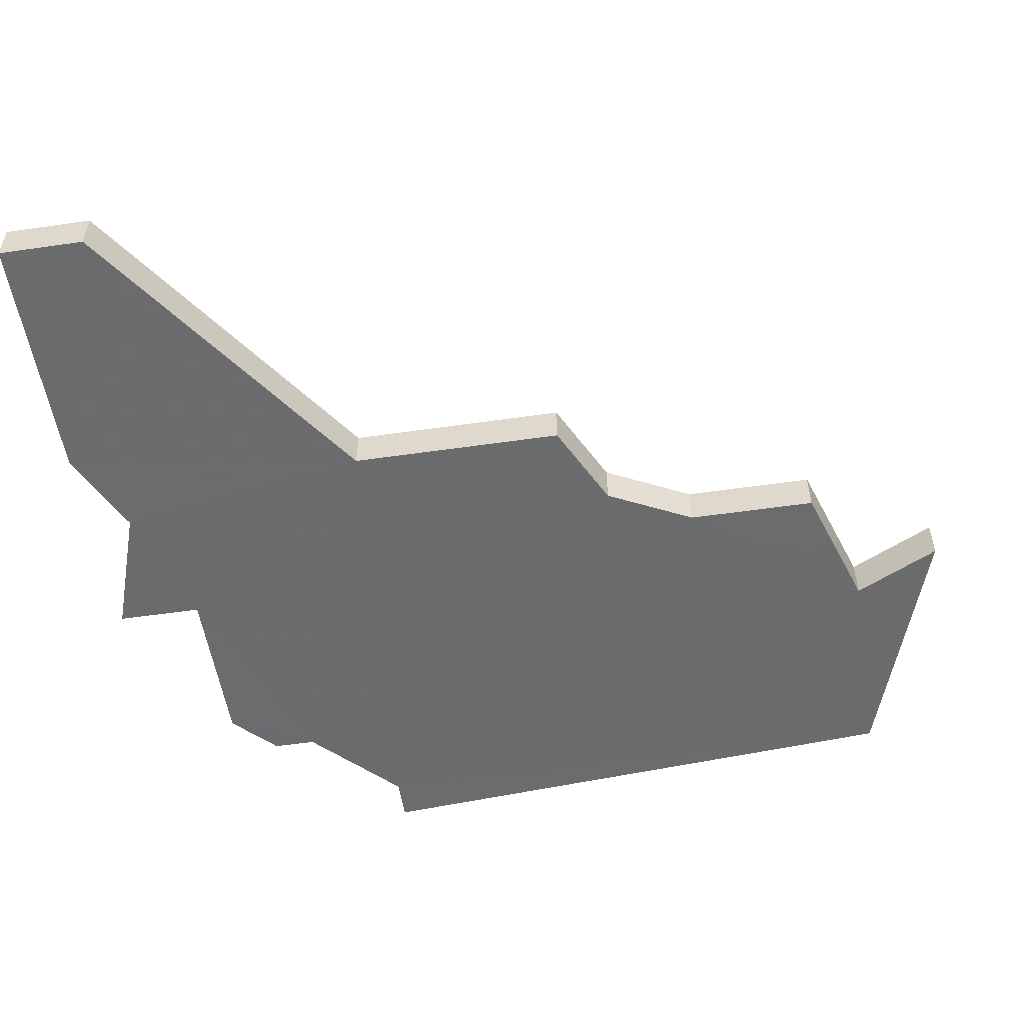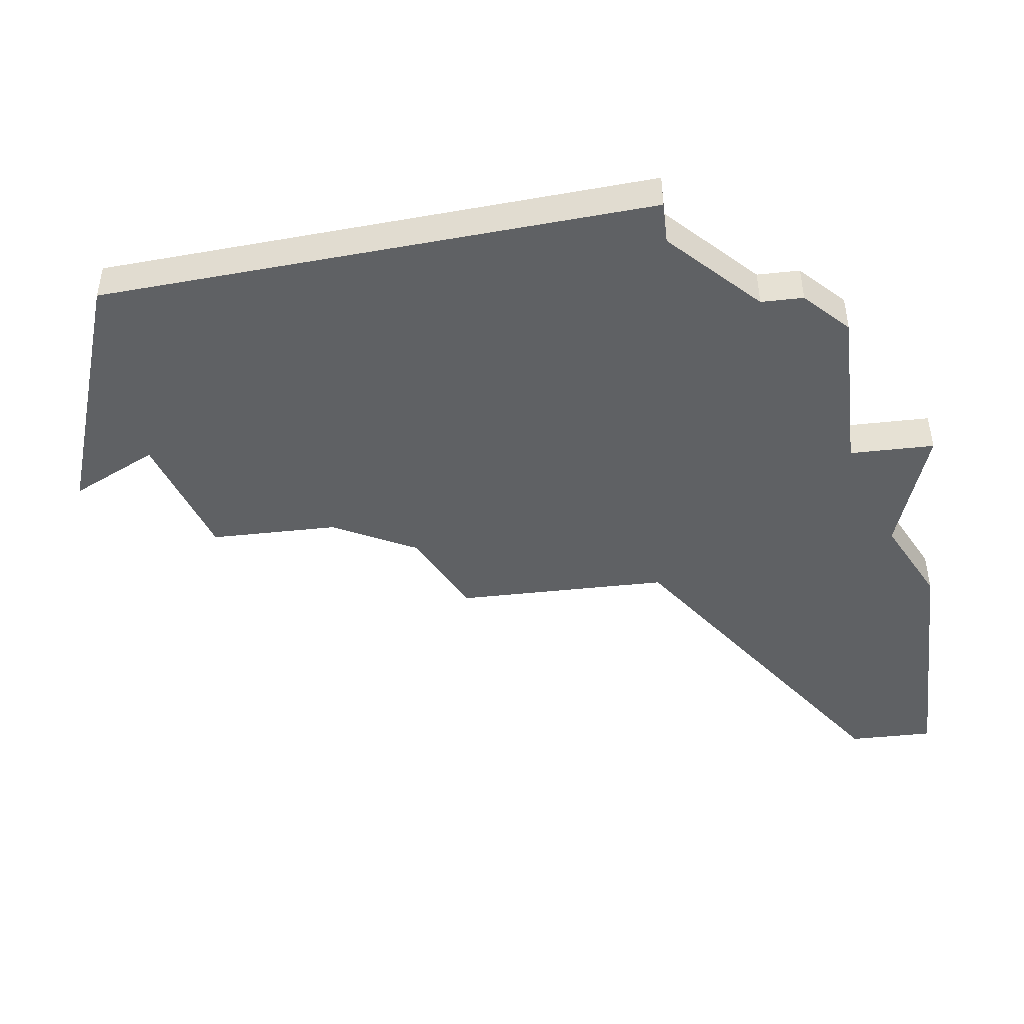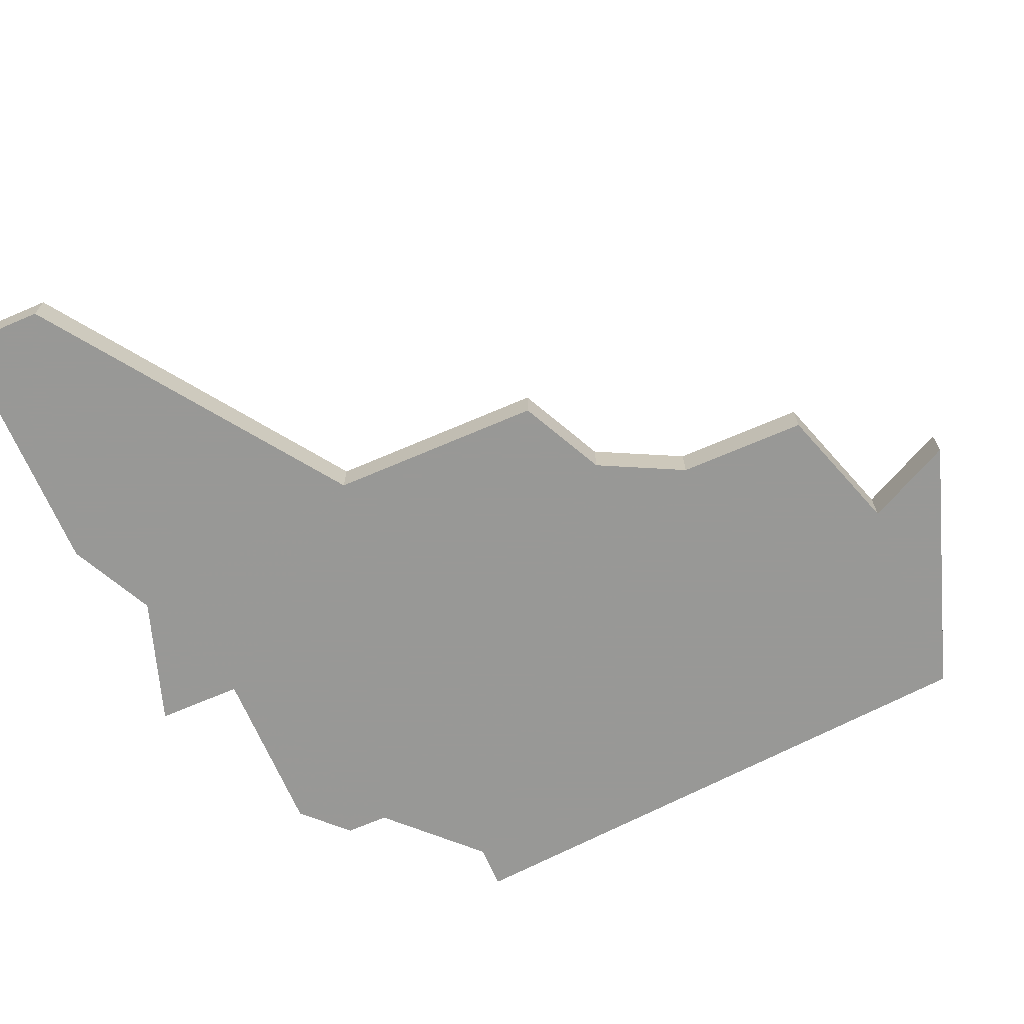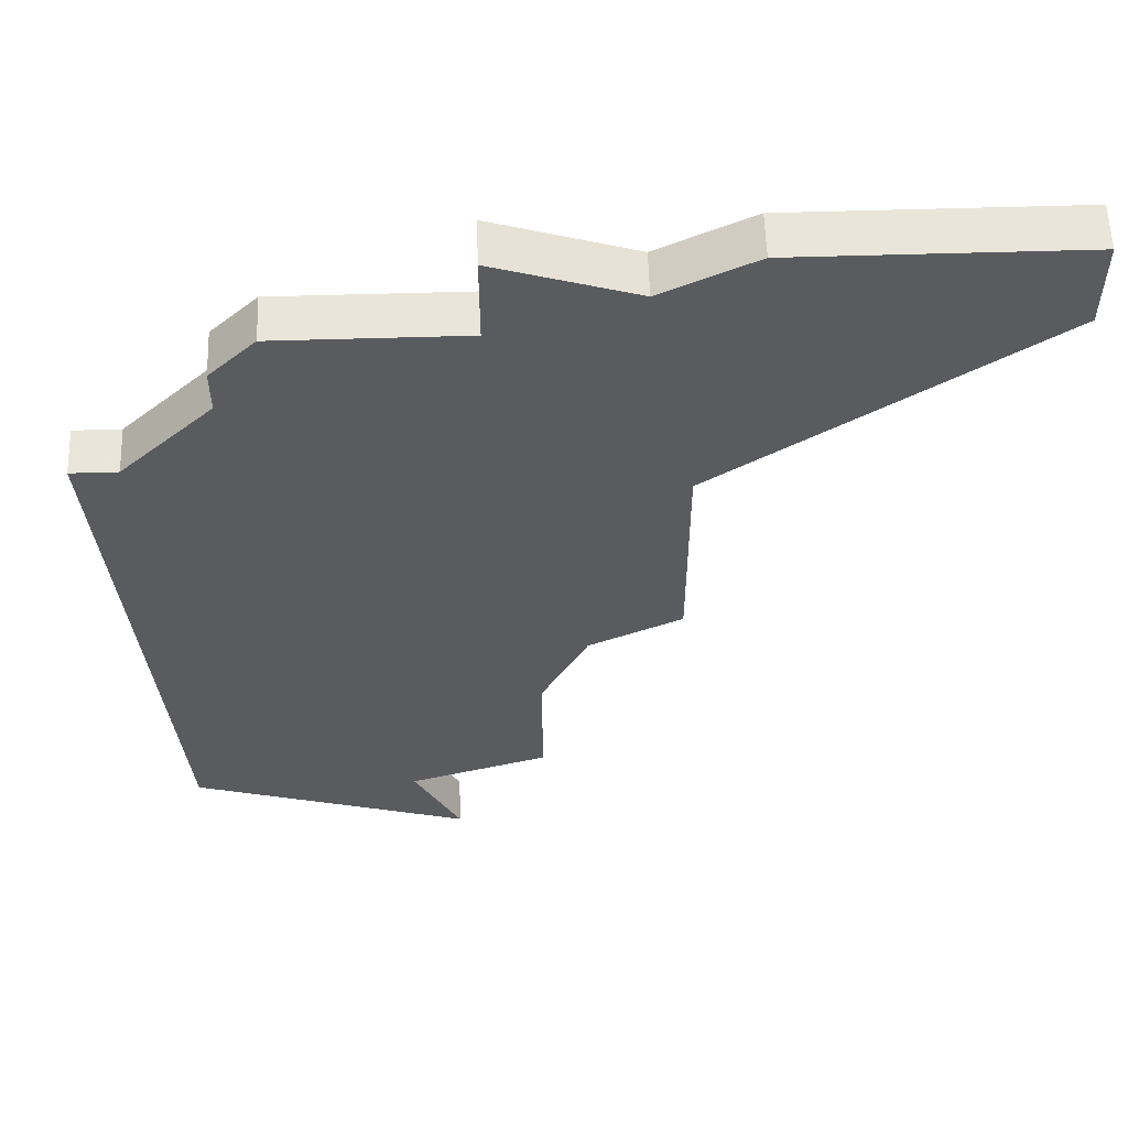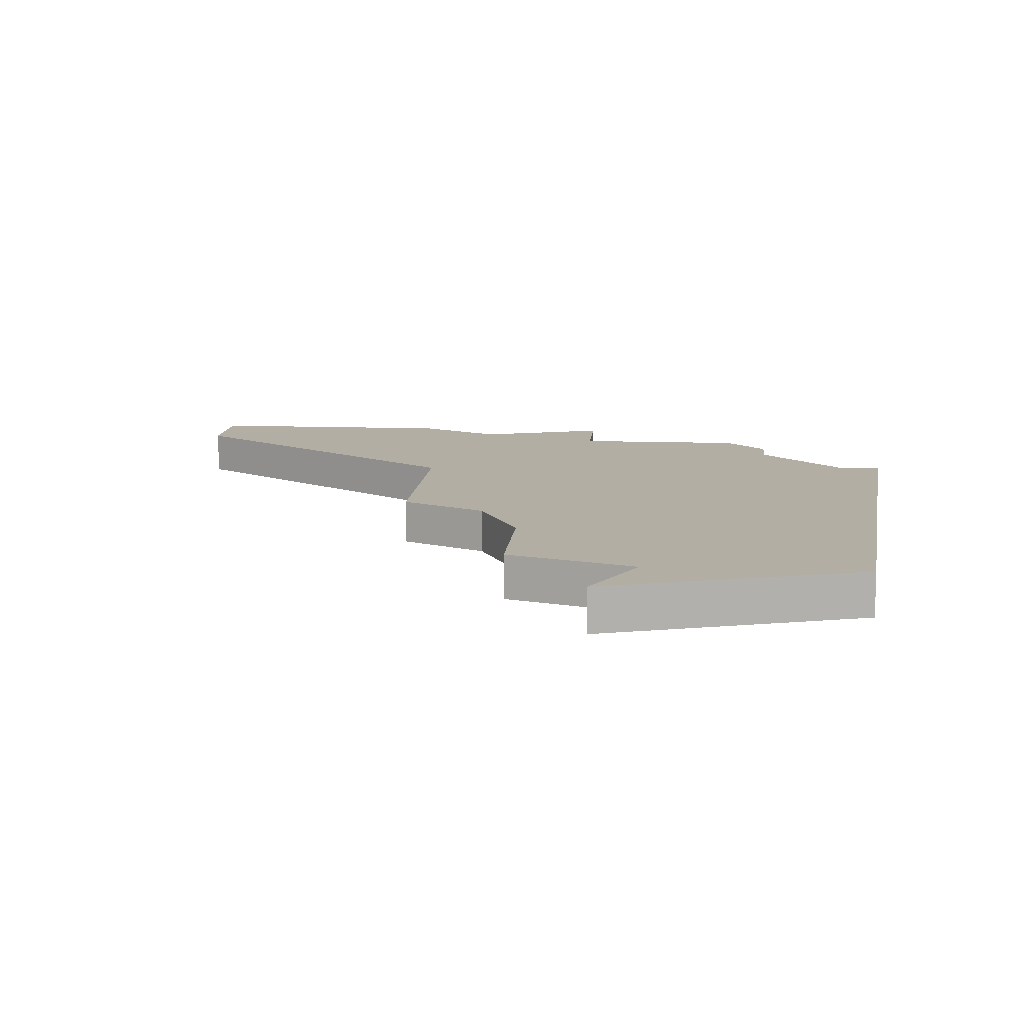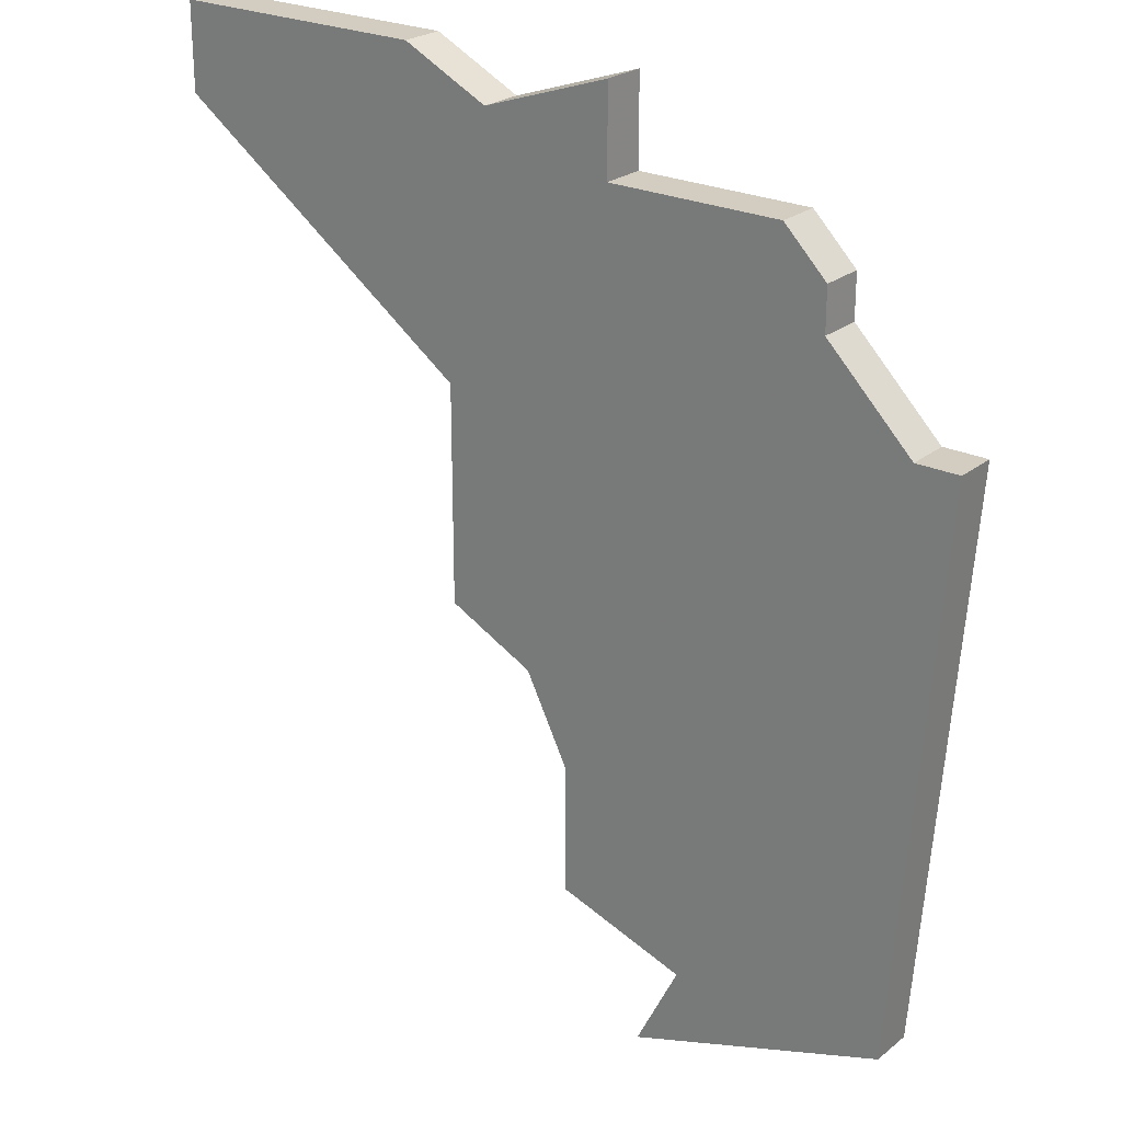
<metadata>
{"format":"obj","ext":"obj","renderer":"f3d","projection":"perspective","resolution":1024,"background":"white","views":[{"elev":-53.5,"azim":-81.2,"up":"+Z"},{"elev":-45.4,"azim":96.9,"up":"+Z"},{"elev":-68.5,"azim":-66.7,"up":"+Z"},{"elev":57.7,"azim":178.2,"up":"+Y"},{"elev":10.9,"azim":5.2,"up":"+Z"},{"elev":24.4,"azim":37.9,"up":"+Y"}]}
</metadata>
<code>
v 4690 -1183 0
v 4690 -1183 1
v 4697 -1202 0
v 4697 -1202 1
v 4696 -1204 0
v 4696 -1204 1
v 4695 -1183 0
v 4695 -1183 1
v 4695 -1185 0
v 4695 -1185 1
v 4703 -1189 0
v 4703 -1189 1
v 4694 -1198 0
v 4694 -1198 1
v 4694 -1201 0
v 4694 -1201 1
v 4702 -1202 0
v 4702 -1202 1
v 4702 -1189 0
v 4702 -1189 1
v 4693 -1196 0
v 4693 -1196 1
v 4684 -1183 0
v 4684 -1183 1
v 4684 -1185 0
v 4684 -1185 1
v 4692 -1184 0
v 4692 -1184 1
v 4700 -1186 0
v 4700 -1186 1
v 4700 -1187 0
v 4700 -1187 1
v 4691 -1190 0
v 4691 -1190 1
v 4691 -1195 0
v 4691 -1195 1
v 4699 -1185 0
v 4699 -1185 1
f 33 21 35
f 3 15 13
f 21 33 31
f 1 25 23
f 27 33 1
f 25 1 33
f 33 27 9
f 19 13 21
f 17 3 13
f 17 5 3
f 19 11 17
f 17 13 19
f 31 19 21
f 27 7 9
f 29 31 37
f 9 37 31
f 9 31 33
f 36 22 34
f 14 16 4
f 32 34 22
f 24 26 2
f 2 34 28
f 34 2 26
f 10 28 34
f 22 14 20
f 14 4 18
f 4 6 18
f 18 12 20
f 20 14 18
f 22 20 32
f 10 8 28
f 38 32 30
f 32 38 10
f 34 32 10
f 38 30 37
f 37 30 29
f 10 38 9
f 9 38 37
f 8 10 7
f 7 10 9
f 28 8 27
f 27 8 7
f 2 28 1
f 1 28 27
f 24 2 23
f 23 2 1
f 26 24 25
f 25 24 23
f 34 26 33
f 33 26 25
f 36 34 35
f 35 34 33
f 22 36 21
f 21 36 35
f 14 22 13
f 13 22 21
f 16 14 15
f 15 14 13
f 4 16 3
f 3 16 15
f 6 4 5
f 5 4 3
f 18 6 17
f 17 6 5
f 12 18 11
f 11 18 17
f 20 12 19
f 19 12 11
f 30 32 29
f 29 32 31
f 32 20 31
f 31 20 19

</code>
